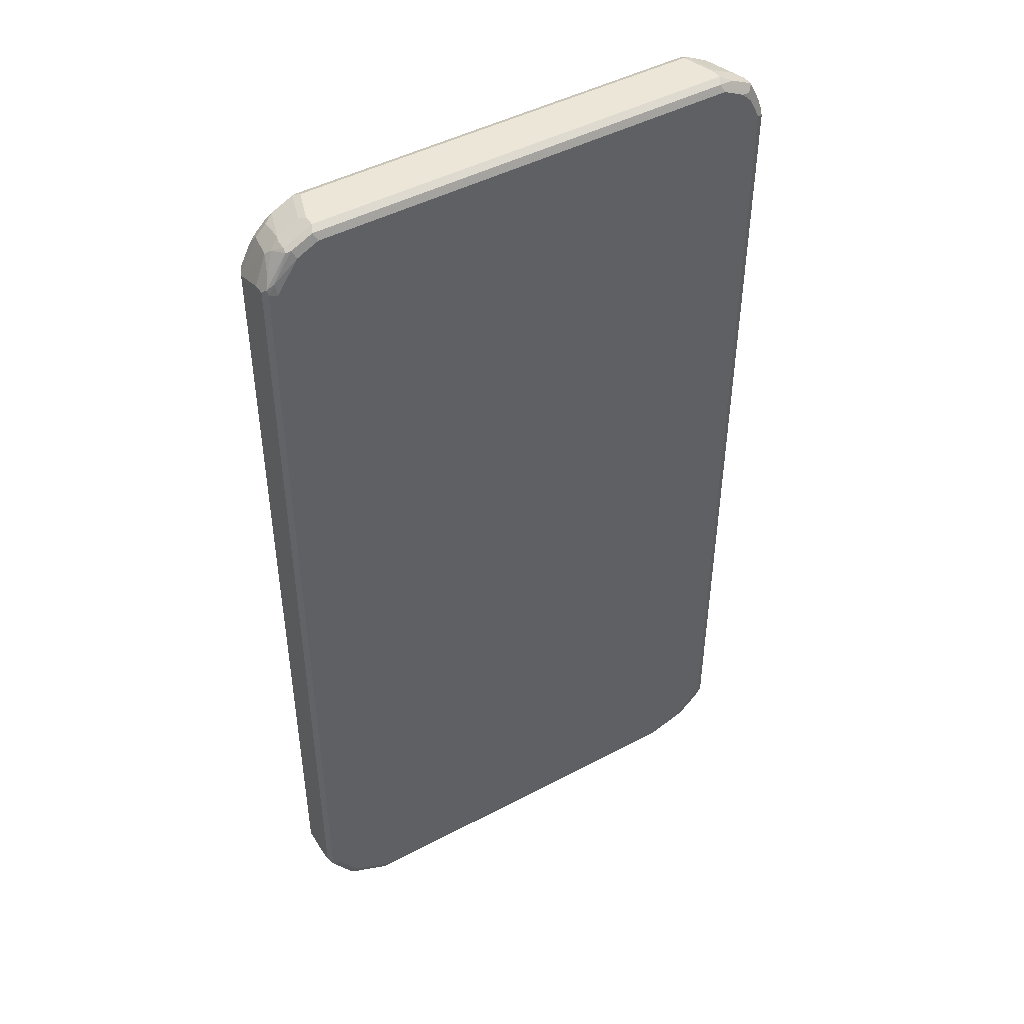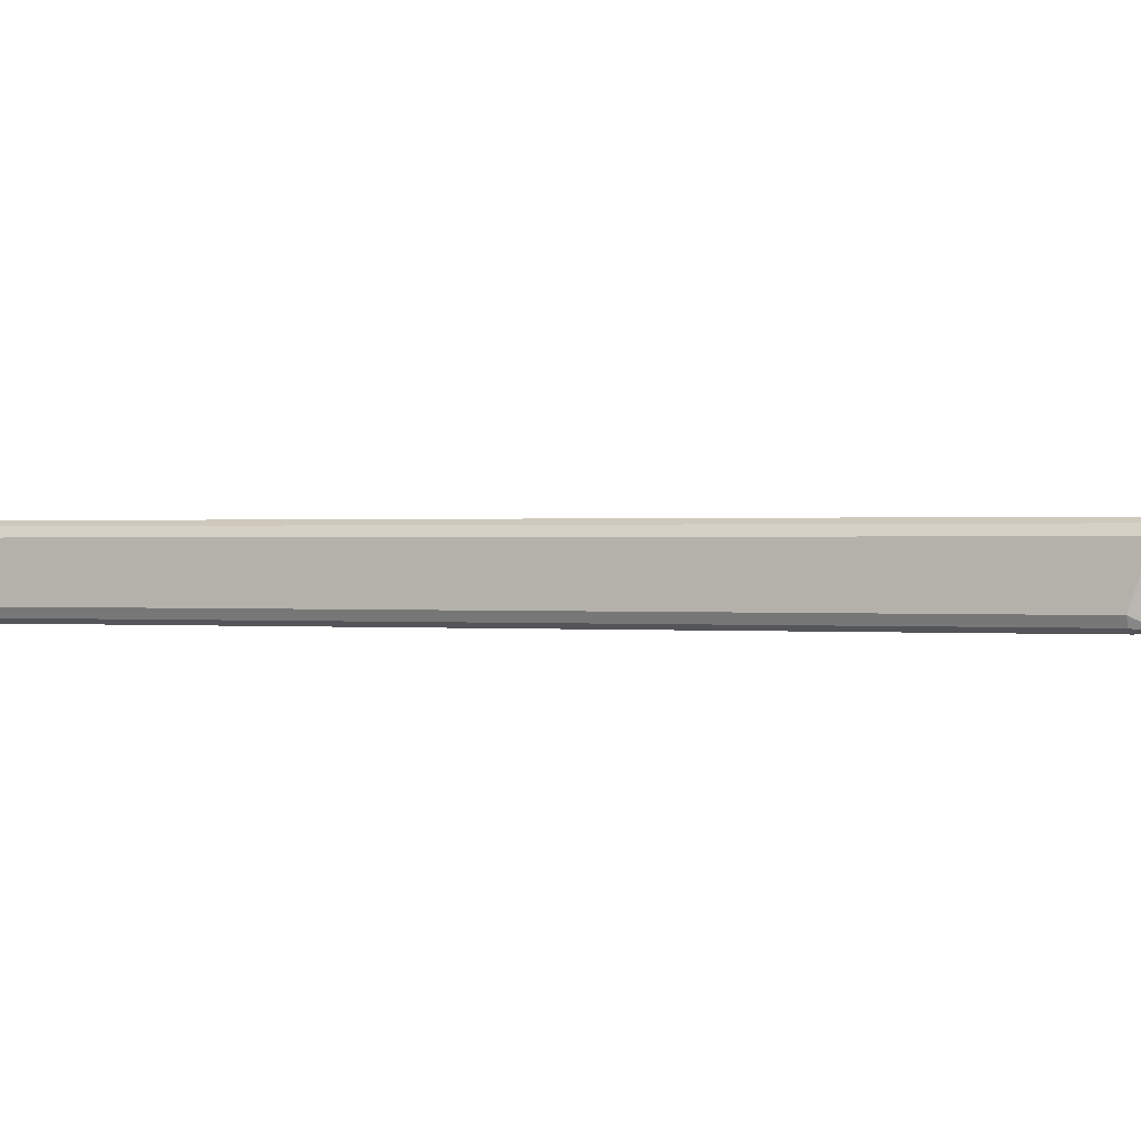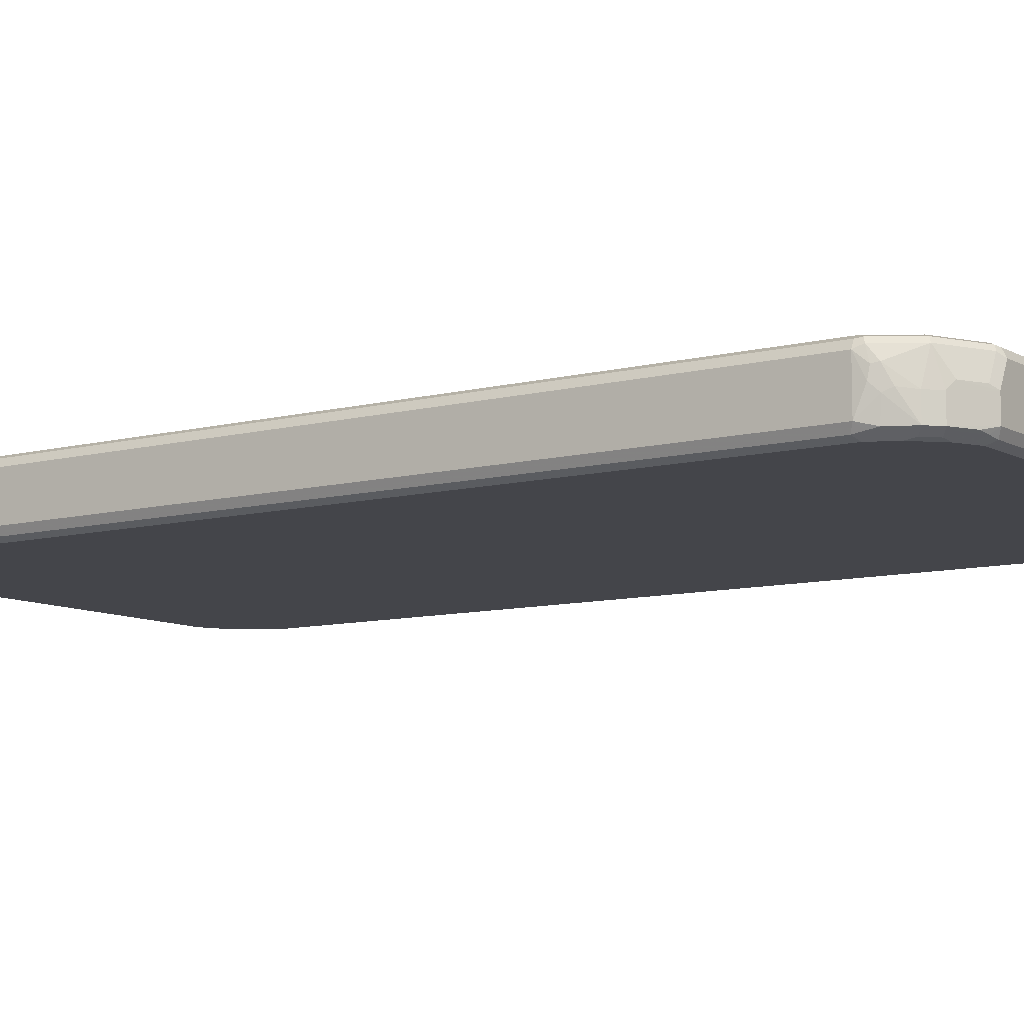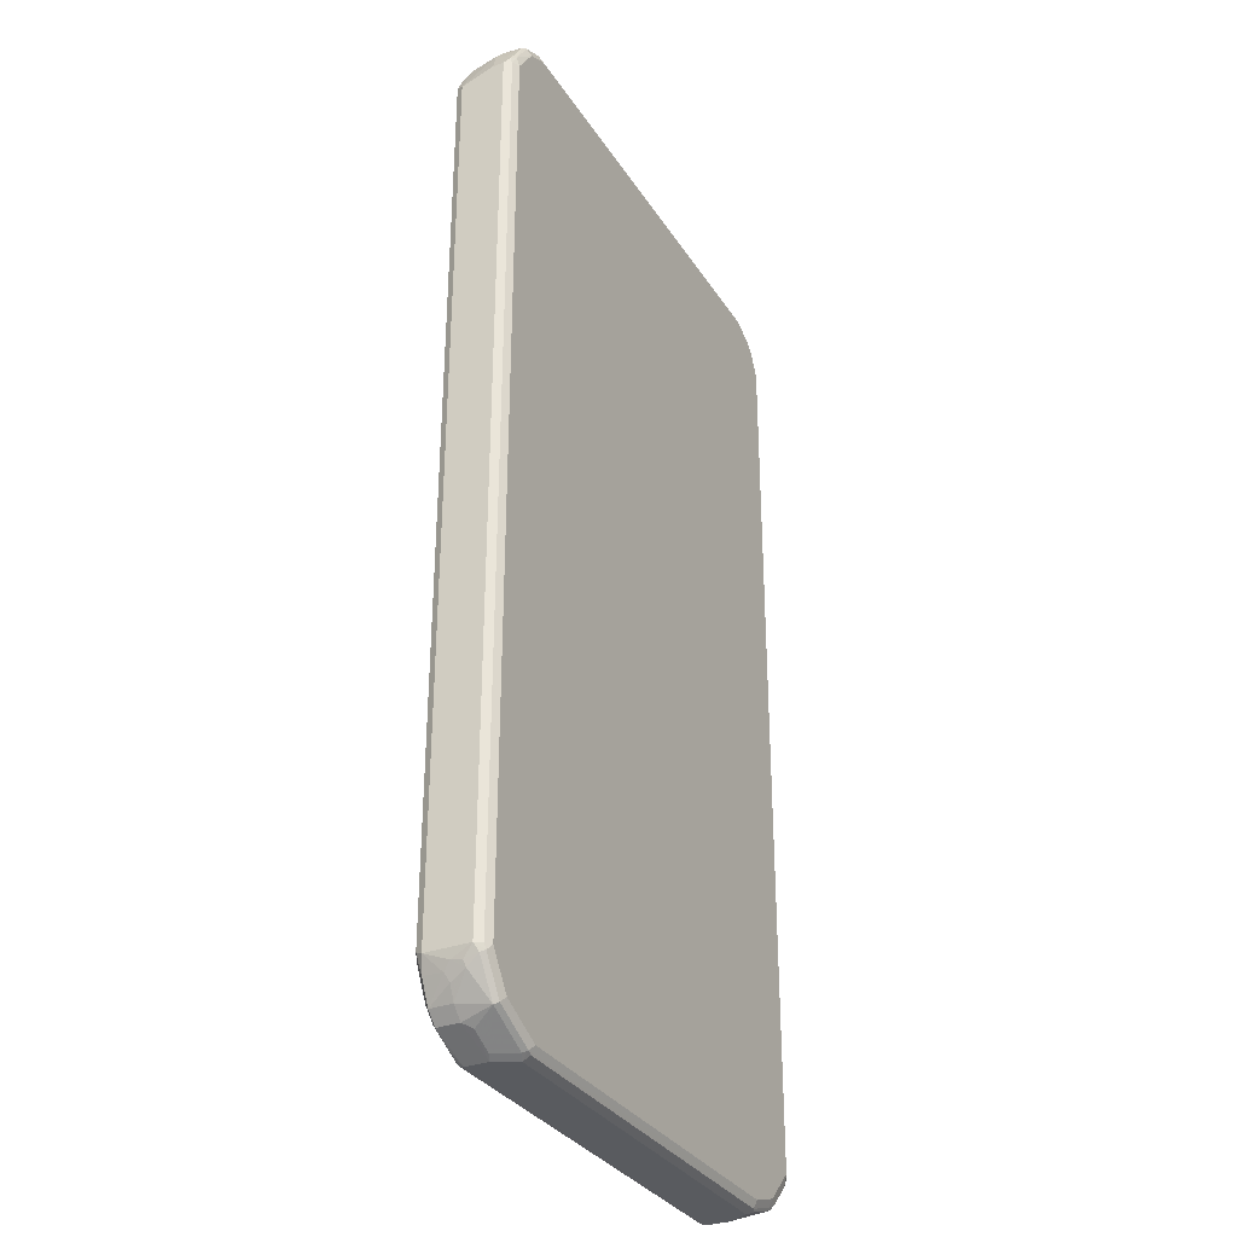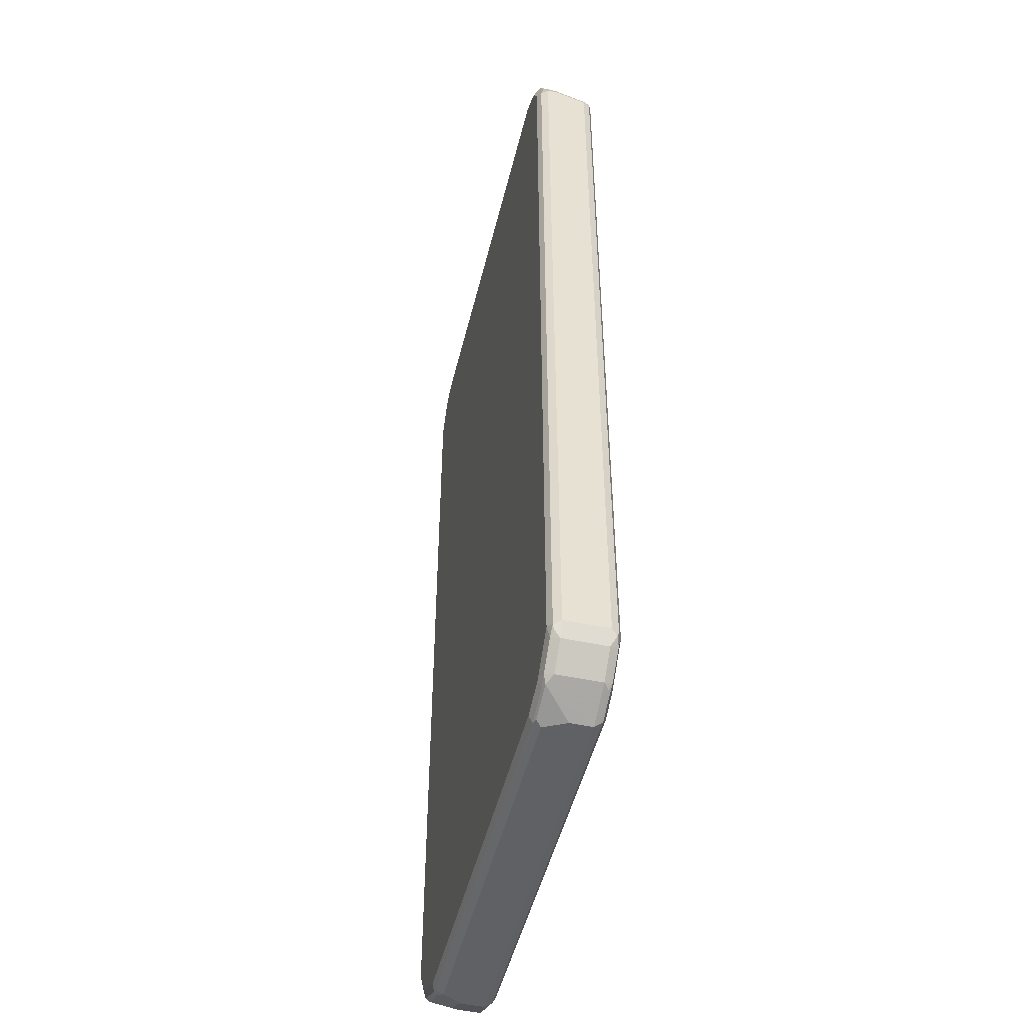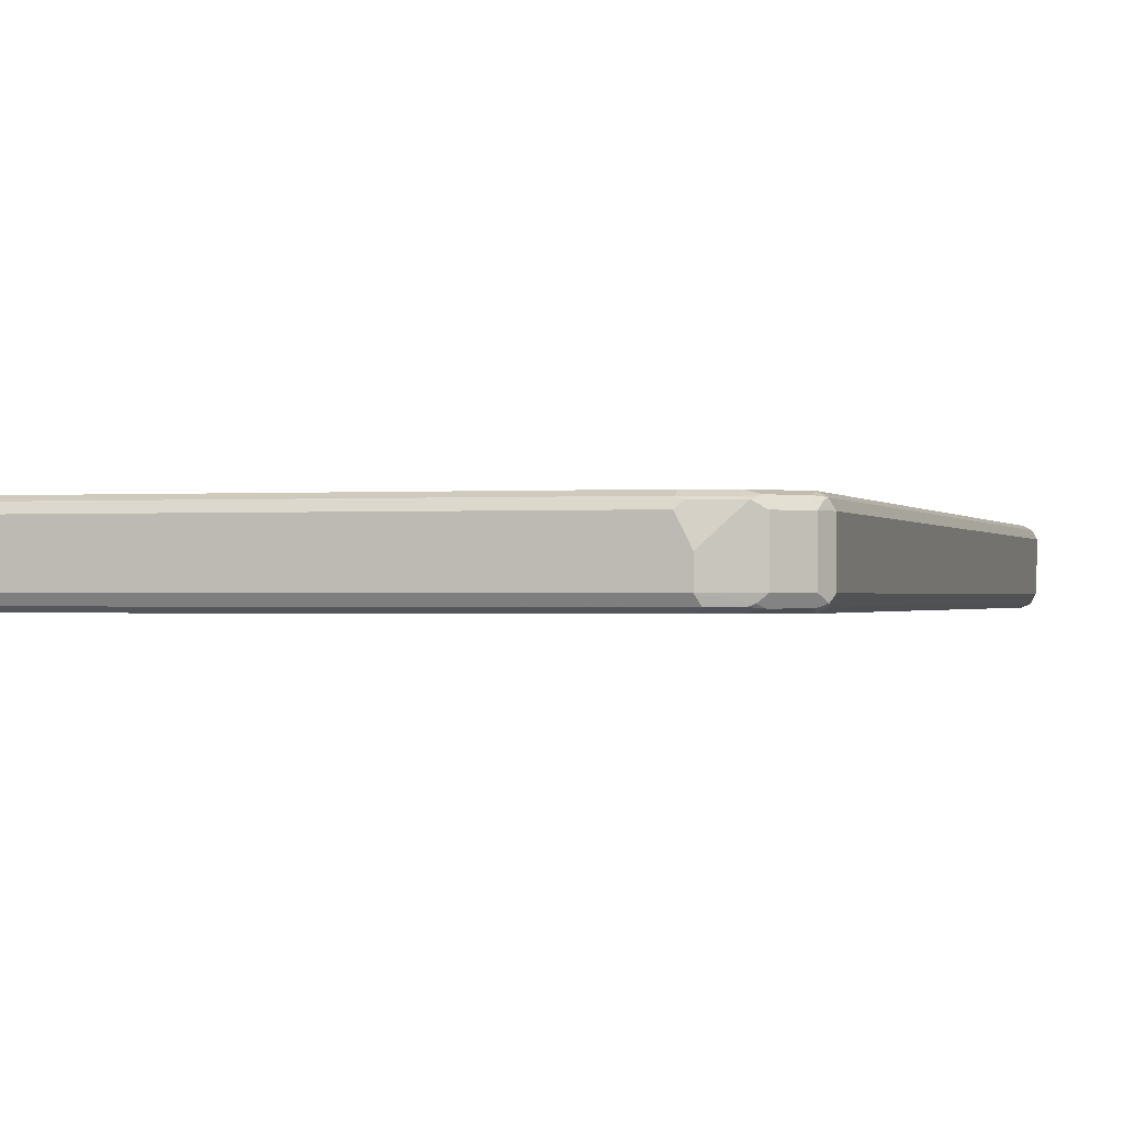
<metadata>
{"format":"obj","ext":"obj","renderer":"f3d","projection":"perspective","resolution":1024,"background":"white","views":[{"elev":46.2,"azim":-31.2,"up":"+Y"},{"elev":0.4,"azim":111.4,"up":"+Z"},{"elev":-9.2,"azim":-55.2,"up":"+Z"},{"elev":-32.1,"azim":-62.6,"up":"+Y"},{"elev":-48.8,"azim":76.5,"up":"+Y"},{"elev":-0.6,"azim":15.2,"up":"+Z"}]}
</metadata>
<code>
v -0.4893 -0.7828 -0.03914
v -0.4827 -0.7763 -0.05219
v -0.4795 -0.7927 -0.04892
v -0.4762 -0.8089 -0.04566
v -0.4795 -0.8122 -0.009783
v -0.486 -0.7992 0.003253
v -0.4893 -0.7828 0.03914
v -0.4893 0.7828 -0.03914
v -0.4697 -0.7828 -0.05872
v -0.4827 0.7893 -0.05219
v -0.4664 -0.7992 -0.05545
v -0.4599 -0.8318 -0.04892
v -0.4567 -0.848 -0.04566
v -0.4729 -0.8253 -0.003253
v -0.4795 -0.8122 0.02446
v -0.4843 -0.8024 0.02201
v -0.4827 -0.7958 0.04566
v -0.4795 -0.7927 0.05382
v -0.4827 -0.7828 0.05219
v -0.4893 0.8024 0.03914
v -0.4893 0.8024 0.01957
v -0.4648 0.8514 0.009783
v -0.4567 0.848 -0.03914
v -0.4599 0.8367 -0.04892
v -0.4795 0.7976 -0.04892
v -0.4501 -0.8219 -0.05872
v -0.4697 0.7828 -0.05872
v -0.4632 0.8284 -0.05219
v -0.4469 -0.8383 -0.05545
v -0.4371 -0.8676 -0.04566
v -0.4567 -0.848 -0.006518
v -0.4436 -0.8545 0.04566
v -0.4697 -0.7828 0.05872
v -0.4404 -0.8514 0.05382
v -0.4827 0.8024 0.05219
v -0.4843 0.8122 0.04892
v -0.4762 0.8284 0.03914
v -0.4574 0.8611 0.01957
v -0.4599 0.8563 0.009783
v -0.4371 0.8676 -0.03914
v -0.4501 0.844 -0.05382
v -0.4306 -0.8415 -0.05872
v -0.4501 0.8219 -0.05872
v -0.4273 -0.8579 -0.05545
v -0.4371 -0.8676 -0.006518
v -0.4207 -0.8709 -0.04892
v -0.3817 -0.8905 -0.04892
v -0.3979 -0.8871 -0.04566
v -0.3719 -0.9004 -0.03914
v -0.424 -0.8741 0.006518
v -0.3849 -0.8937 0.006518
v -0.3653 -0.8937 0.04566
v -0.4306 -0.8415 0.05872
v -0.4697 0.8024 0.05872
v -0.362 -0.8905 0.05382
v -0.4722 0.8219 0.05382
v -0.4453 0.8709 0.04892
v -0.4436 0.8741 0.03914
v -0.4436 0.8741 0.01957
v -0.4404 0.8759 0.009783
v -0.4207 0.8759 -0.04892
v -0.4306 0.8635 -0.05382
v -0.411 -0.8611 -0.05872
v -0.4306 0.8415 -0.05872
v -0.3882 -0.8774 -0.05545
v -0.3719 -0.9004 0
v -0.3719 -0.8806 -0.05872
v -0.3653 -0.8937 -0.05219
v 0.3719 -0.9004 -0.03914
v -0.3522 -0.9004 0.03914
v -0.3522 -0.8806 0.05872
v -0.4306 0.8611 0.05872
v -0.3522 -0.8937 0.05219
v 0.3522 -0.8937 0.05219
v 0.3522 -0.8806 0.05872
v -0.4371 0.8741 0.05219
v -0.4061 0.8905 0.04892
v -0.3914 0.9004 0.03914
v -0.3914 0.9004 0.01957
v -0.4012 0.8954 0.009783
v -0.3817 0.8954 -0.04892
v -0.3914 0.8831 -0.05382
v -0.3719 0.8806 -0.05872
v -0.411 0.8611 -0.05872
v 0.3719 -0.8806 -0.05872
v 0.3784 -0.8937 -0.05219
v 0.3719 -0.9004 0
v 0.3865 -0.8905 -0.04892
v 0.4256 -0.8709 -0.04892
v 0.4371 -0.8676 -0.03914
v 0.4207 -0.8759 0.04892
v 0.3522 -0.9004 0.03914
v 0.362 -0.8954 0.04892
v -0.3914 0.8806 0.05872
v 0.411 -0.8741 0.05219
v 0.411 -0.8611 0.05872
v -0.3979 0.8937 0.05219
v 0.3914 0.9004 0.03914
v -0.3719 0.9004 -0.03914
v 0.3719 0.9004 -0.03914
v 0.3719 0.8937 -0.05219
v -0.3719 0.8937 -0.05219
v 0.3817 0.8905 -0.05382
v 0.3719 0.8806 -0.05872
v 0.411 -0.8611 -0.05872
v 0.4175 -0.8741 -0.05219
v 0.433 -0.8611 -0.05382
v 0.4722 -0.8219 -0.05382
v 0.4762 -0.8284 -0.03914
v 0.4371 -0.8676 0.03914
v 0.4306 -0.8635 0.05382
v 0.3914 0.8806 0.05872
v 0.4306 -0.8415 0.05872
v 0.3849 0.8937 0.05219
v 0.3914 0.9004 0.01957
v 0.4012 0.8905 0.04892
v 0.4175 0.8871 0.04566
v 0.4567 0.8676 0.04566
v 0.3849 0.8937 -0.04566
v 0.4207 0.8709 -0.05382
v 0.411 0.8611 -0.05872
v 0.4306 -0.8415 -0.05872
v 0.4697 -0.8024 -0.05872
v 0.4827 -0.8024 -0.05219
v 0.4843 -0.8122 -0.04892
v 0.4762 -0.8284 0.03914
v 0.4893 -0.8024 -0.03914
v 0.4697 -0.8244 0.05382
v 0.4306 0.8611 0.05872
v 0.4077 0.8774 0.05545
v 0.4697 -0.8024 0.05872
v 0.4567 0.8676 0.02609
v 0.4436 0.8741 0.01305
v 0.4044 0.8937 0.01305
v 0.4404 0.8709 0.04892
v 0.4469 0.8579 0.05545
v 0.4599 0.8514 0.04892
v 0.4762 0.8284 0.04566
v 0.4893 0.8024 0.03914
v 0.424 0.8741 -0.04566
v 0.4404 0.8514 -0.05382
v 0.4306 0.8415 -0.05872
v 0.4697 0.7828 -0.05872
v 0.4827 0.7828 -0.05219
v 0.4893 -0.8024 0.03914
v 0.4795 -0.8172 0.04892
v 0.4893 0.7828 -0.03914
v 0.4827 -0.8089 0.05219
v 0.4501 0.8415 0.05872
v 0.4697 0.8024 0.05872
v 0.4632 0.8545 0.01305
v 0.4567 0.848 -0.03261
v 0.4371 0.8676 -0.03261
v 0.4893 0.8024 0.01957
v 0.4664 0.8187 0.05545
v 0.4795 0.8122 0.04892
v 0.4827 0.7958 0.05219
v 0.4436 0.8545 -0.04566
v 0.4599 0.8318 -0.05382
v 0.4501 0.8219 -0.05872
v 0.4795 0.7927 -0.05382
v 0.4827 0.7958 -0.04566
v 0.4632 0.835 -0.04566
v 0.4827 0.8154 0.01305
f 1 2 3
f 95 111 96
f 94 114 97
f 94 112 114
f 91 93 92
f 91 111 95
f 91 110 111
f 90 110 91
f 96 111 113
f 90 126 110
f 90 108 109
f 90 107 108
f 89 107 90
f 89 106 107
f 87 91 92
f 86 89 88
f 86 106 89
f 90 109 126
f 85 106 86
f 98 114 116
f 98 117 118
f 108 124 125
f 108 123 124
f 107 122 108
f 105 122 107
f 105 107 106
f 103 121 104
f 103 120 121
f 98 116 117
f 103 140 120
f 101 103 102
f 100 103 101
f 100 119 103
f 100 134 119
f 100 115 134
f 98 132 115
f 98 118 132
f 103 119 140
f 85 105 106
f 83 103 104
f 83 102 103
f 70 93 73
f 70 92 93
f 69 91 87
f 69 90 91
f 69 89 90
f 69 88 89
f 69 86 88
f 72 94 97
f 67 86 68
f 62 84 64
f 62 83 84
f 62 82 83
f 62 81 82
f 61 81 62
f 60 81 61
f 60 80 81
f 67 85 86
f 72 97 76
f 73 93 74
f 74 93 91
f 82 102 83
f 81 102 82
f 81 101 102
f 81 100 101
f 81 99 100
f 79 81 80
f 79 99 81
f 78 99 79
f 78 100 99
f 78 115 100
f 78 98 115
f 78 114 98
f 78 97 114
f 77 97 78
f 74 96 75
f 74 95 96
f 74 91 95
f 108 125 109
f 60 79 80
f 108 122 123
f 109 127 145
f 139 157 148
f 139 156 157
f 138 156 139
f 136 156 137
f 136 155 156
f 136 150 155
f 136 149 150
f 139 148 145
f 133 153 140
f 132 153 133
f 132 152 153
f 132 163 152
f 132 151 163
f 131 157 150
f 131 148 157
f 129 149 136
f 132 154 151
f 128 148 131
f 140 153 158
f 141 163 159
f 152 158 153
f 152 163 158
f 151 162 163
f 151 164 162
f 151 154 164
f 150 156 155
f 150 157 156
f 141 158 163
f 147 164 154
f 147 161 162
f 145 148 146
f 144 161 147
f 143 159 161
f 143 160 159
f 141 160 142
f 141 159 160
f 147 162 164
f 128 146 148
f 127 139 145
f 127 154 139
f 118 135 136
f 116 118 117
f 116 135 118
f 116 136 135
f 116 130 136
f 115 133 134
f 115 132 133
f 118 136 137
f 112 116 114
f 112 136 130
f 112 129 136
f 111 131 113
f 111 128 131
f 110 128 111
f 110 126 128
f 109 145 126
f 112 130 116
f 118 137 156
f 118 156 138
f 118 138 139
f 127 147 154
f 126 146 128
f 126 145 146
f 124 147 127
f 124 144 147
f 124 127 125
f 123 144 124
f 123 161 144
f 123 143 161
f 120 142 121
f 120 141 142
f 120 158 141
f 120 140 158
f 119 133 140
f 119 134 133
f 118 154 132
f 118 139 154
f 109 125 127
f 60 78 79
f 58 78 60
f 58 60 59
f 12 29 13
f 10 43 27
f 10 28 43
f 10 24 28
f 10 25 24
f 9 42 26
f 9 63 42
f 13 29 30
f 9 67 63
f 9 105 85
f 9 122 105
f 9 123 122
f 9 143 123
f 9 160 143
f 9 142 160
f 9 121 142
f 9 85 67
f 9 104 121
f 13 30 45
f 13 31 14
f 22 38 39
f 22 37 38
f 20 22 21
f 20 36 22
f 20 35 36
f 18 53 33
f 18 34 53
f 13 45 31
f 18 35 19
f 18 33 54
f 17 34 18
f 17 32 34
f 15 32 17
f 15 31 32
f 15 17 16
f 14 31 15
f 18 54 35
f 9 83 104
f 9 84 83
f 9 64 84
f 3 12 13
f 3 29 12
f 3 11 29
f 2 27 9
f 2 10 27
f 2 11 3
f 2 9 11
f 3 13 4
f 1 10 2
f 1 21 8
f 1 20 21
f 1 7 20
f 1 6 7
f 1 5 6
f 1 4 5
f 1 3 4
f 1 8 10
f 4 13 5
f 5 13 14
f 5 14 15
f 9 43 64
f 9 27 43
f 9 29 11
f 9 26 29
f 8 25 10
f 8 24 25
f 8 23 24
f 8 22 23
f 8 21 22
f 7 35 20
f 7 19 35
f 7 18 19
f 7 17 18
f 7 16 17
f 6 16 7
f 6 15 16
f 5 15 6
f 22 39 23
f 22 36 37
f 23 39 60
f 23 60 40
f 47 49 48
f 47 68 49
f 47 67 68
f 47 65 67
f 45 66 50
f 44 47 46
f 44 65 47
f 49 68 86
f 44 67 65
f 41 64 43
f 41 62 64
f 40 61 62
f 40 60 61
f 38 60 39
f 38 59 60
f 38 58 59
f 44 63 67
f 49 86 69
f 49 69 87
f 49 87 92
f 57 78 58
f 57 77 78
f 57 97 77
f 57 76 97
f 56 76 57
f 56 72 76
f 55 75 71
f 55 74 75
f 55 73 74
f 55 70 73
f 54 72 56
f 52 70 55
f 51 70 52
f 51 66 70
f 50 66 51
f 49 70 66
f 49 92 70
f 38 57 58
f 159 163 162
f 37 57 38
f 36 56 57
f 31 45 32
f 30 66 45
f 30 49 66
f 30 48 49
f 30 47 48
f 30 46 47
f 30 44 46
f 32 45 50
f 29 44 30
f 29 42 63
f 28 41 43
f 26 42 29
f 24 41 28
f 23 41 24
f 23 62 41
f 23 40 62
f 29 63 44
f 32 50 51
f 32 51 52
f 32 52 55
f 35 56 36
f 35 54 56
f 34 71 53
f 34 55 71
f 33 72 54
f 33 94 72
f 33 112 94
f 33 129 112
f 33 149 129
f 33 150 149
f 33 131 150
f 33 113 131
f 33 96 113
f 33 75 96
f 33 71 75
f 33 53 71
f 32 55 34
f 36 57 37
f 159 162 161

</code>
